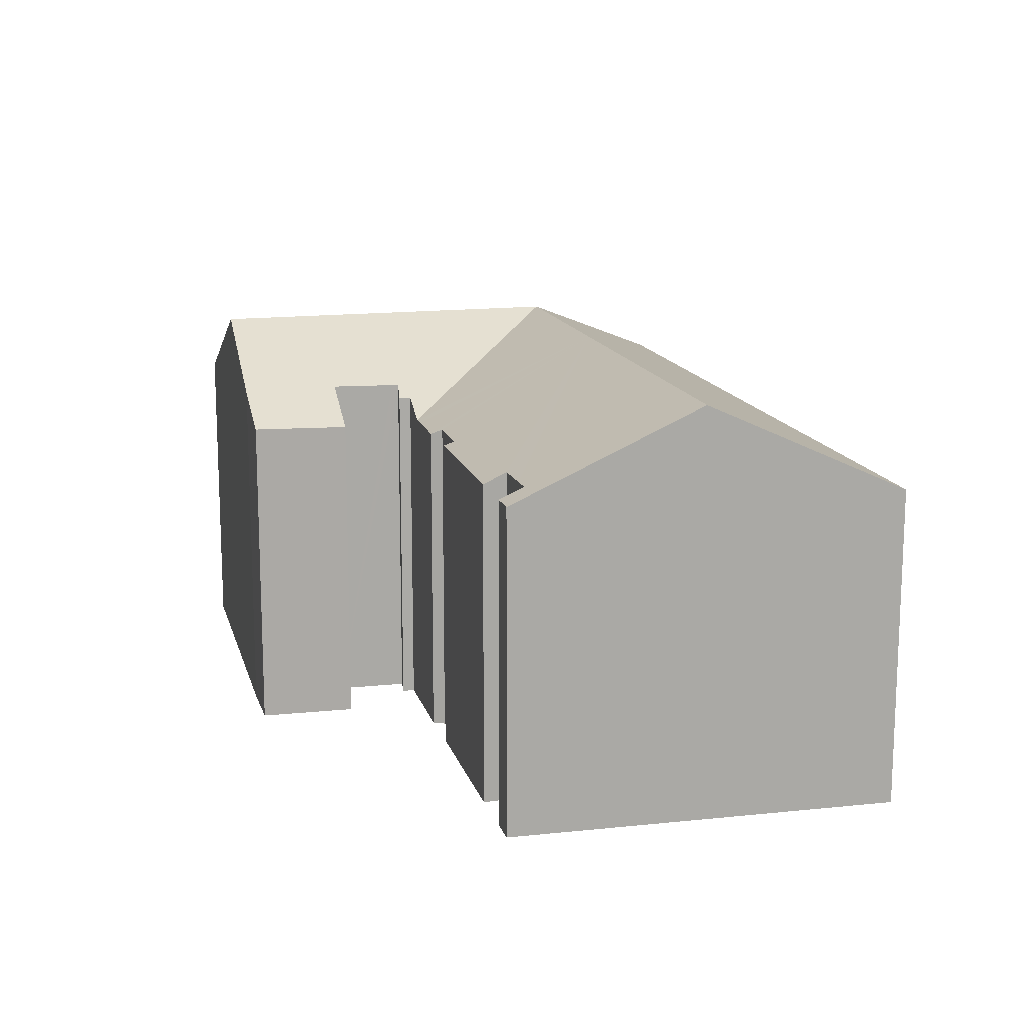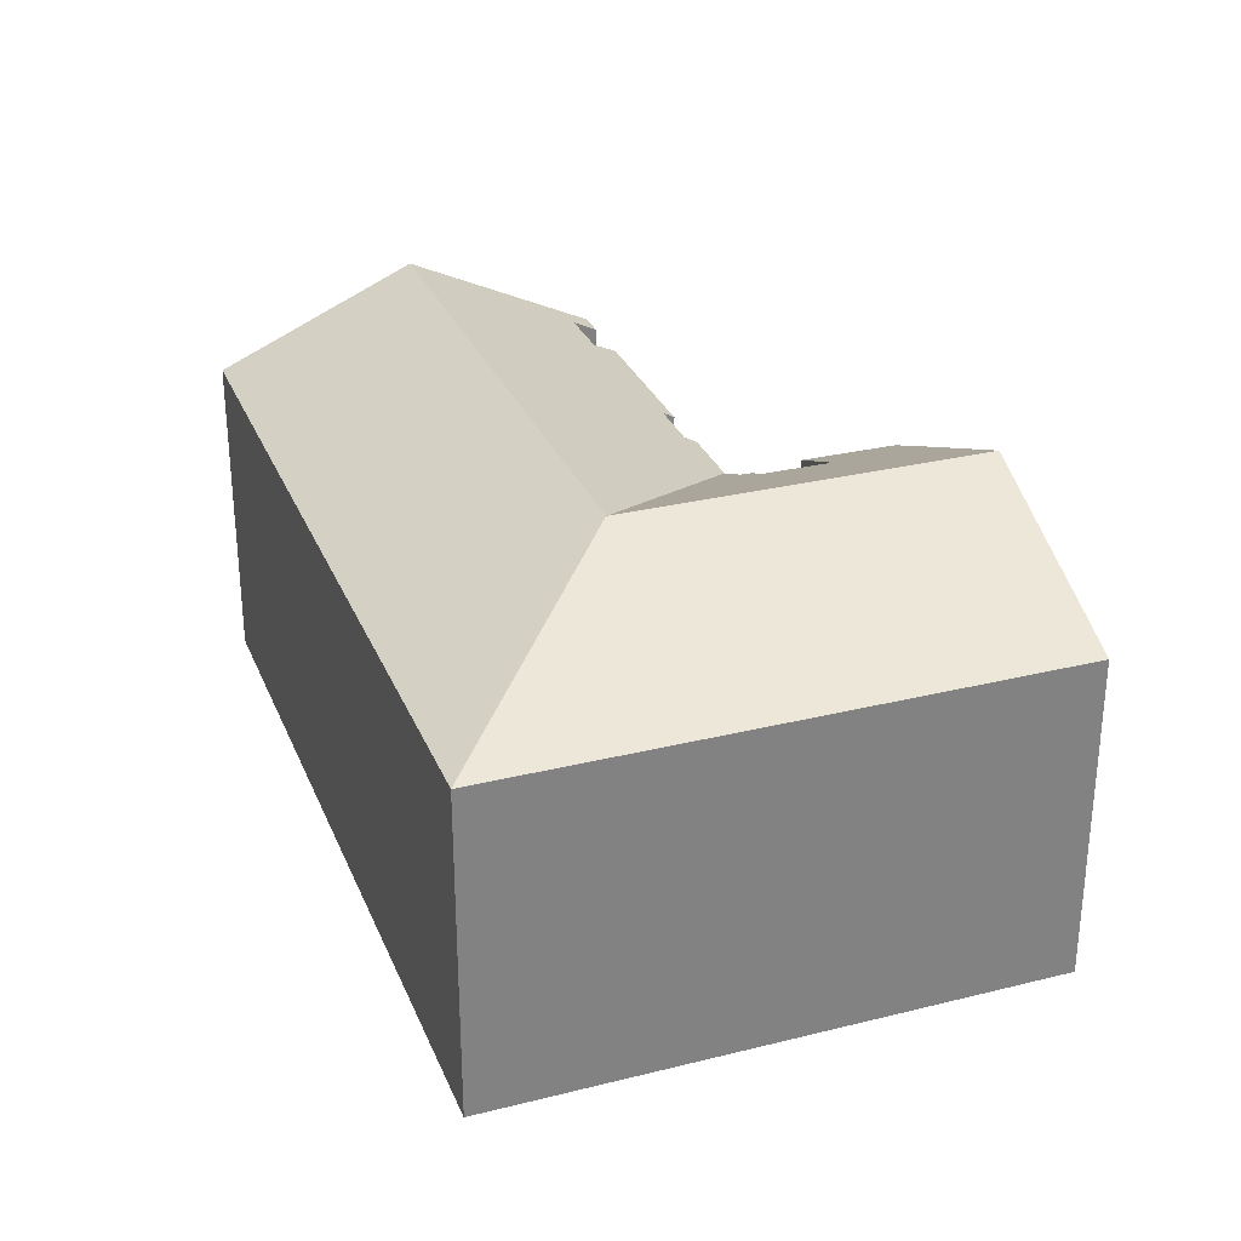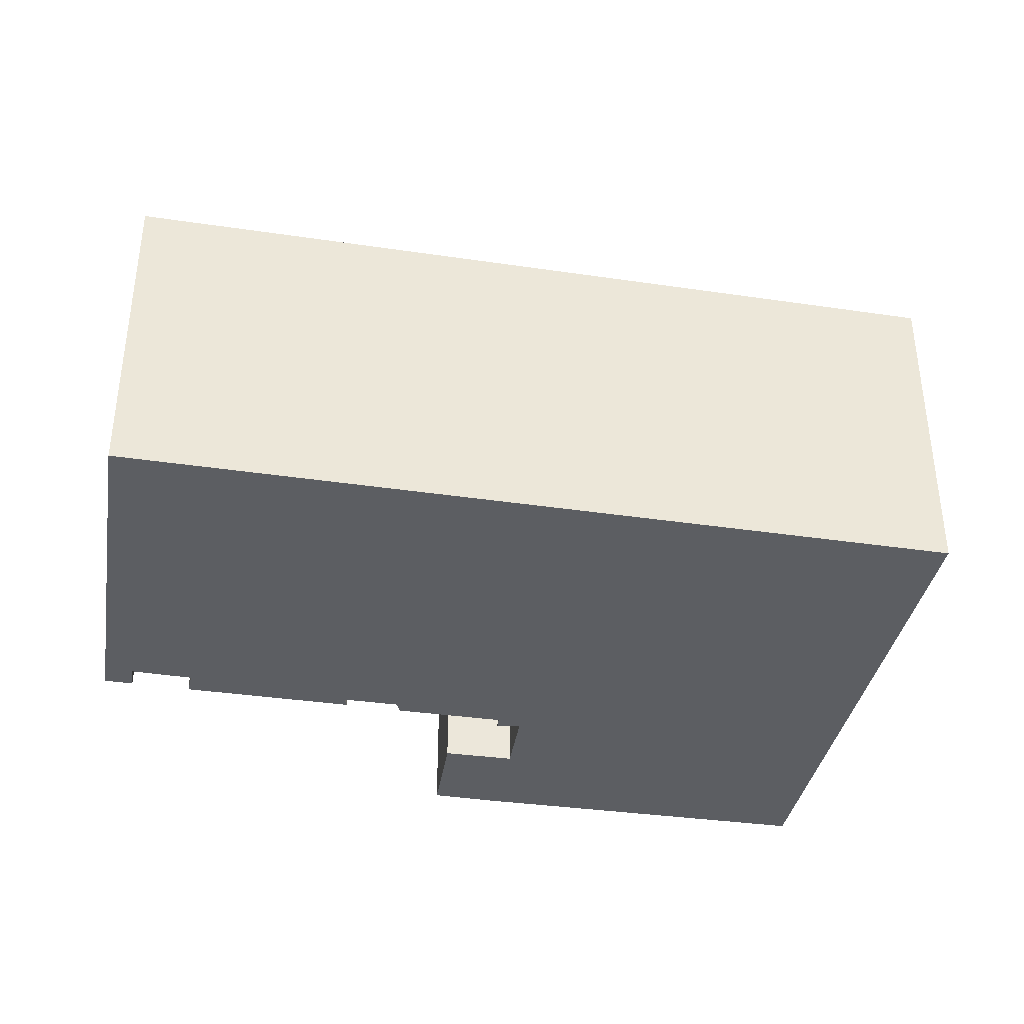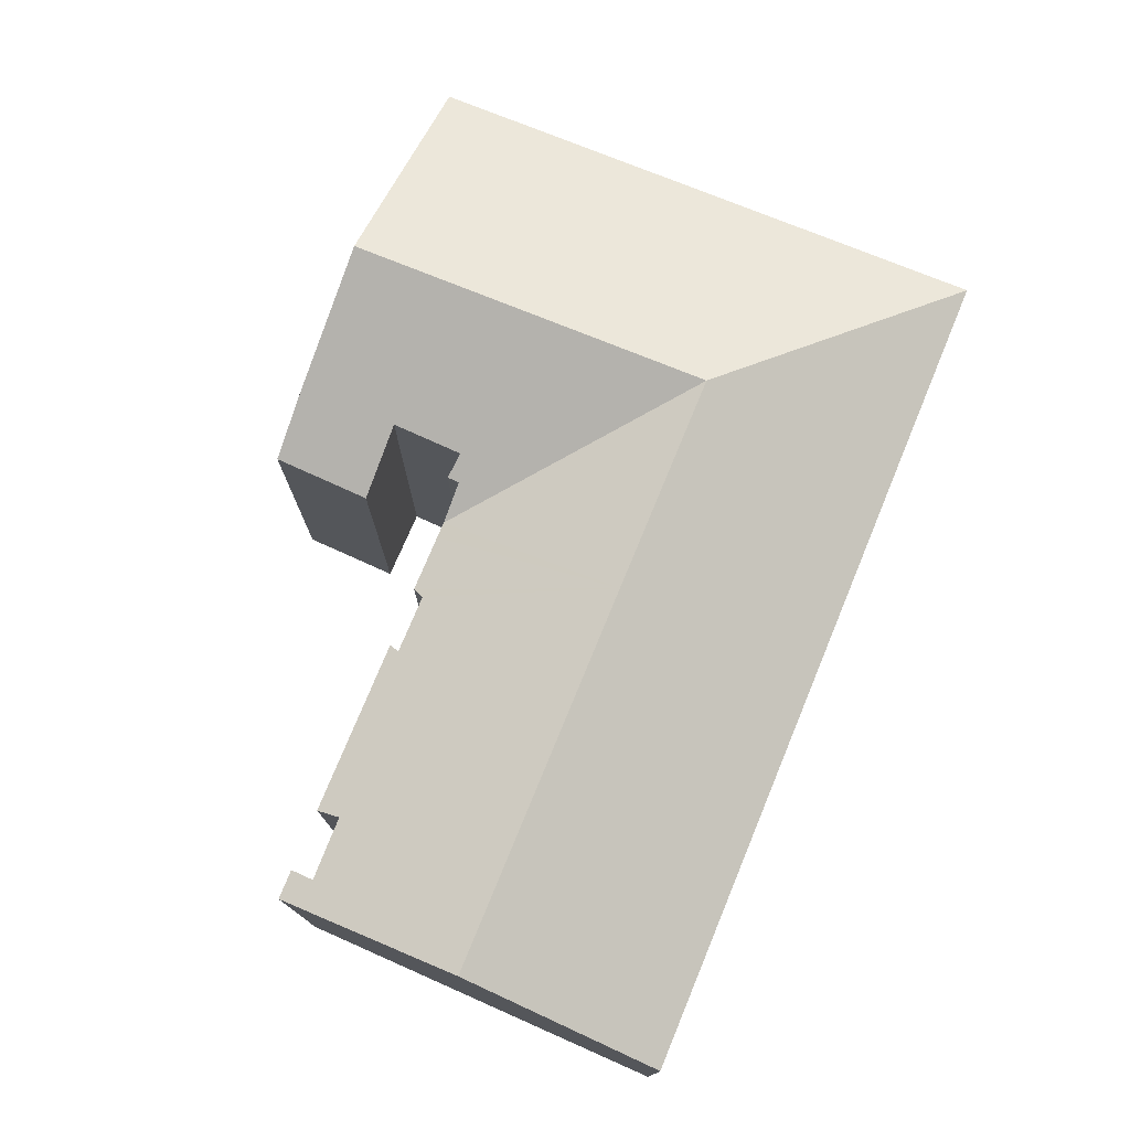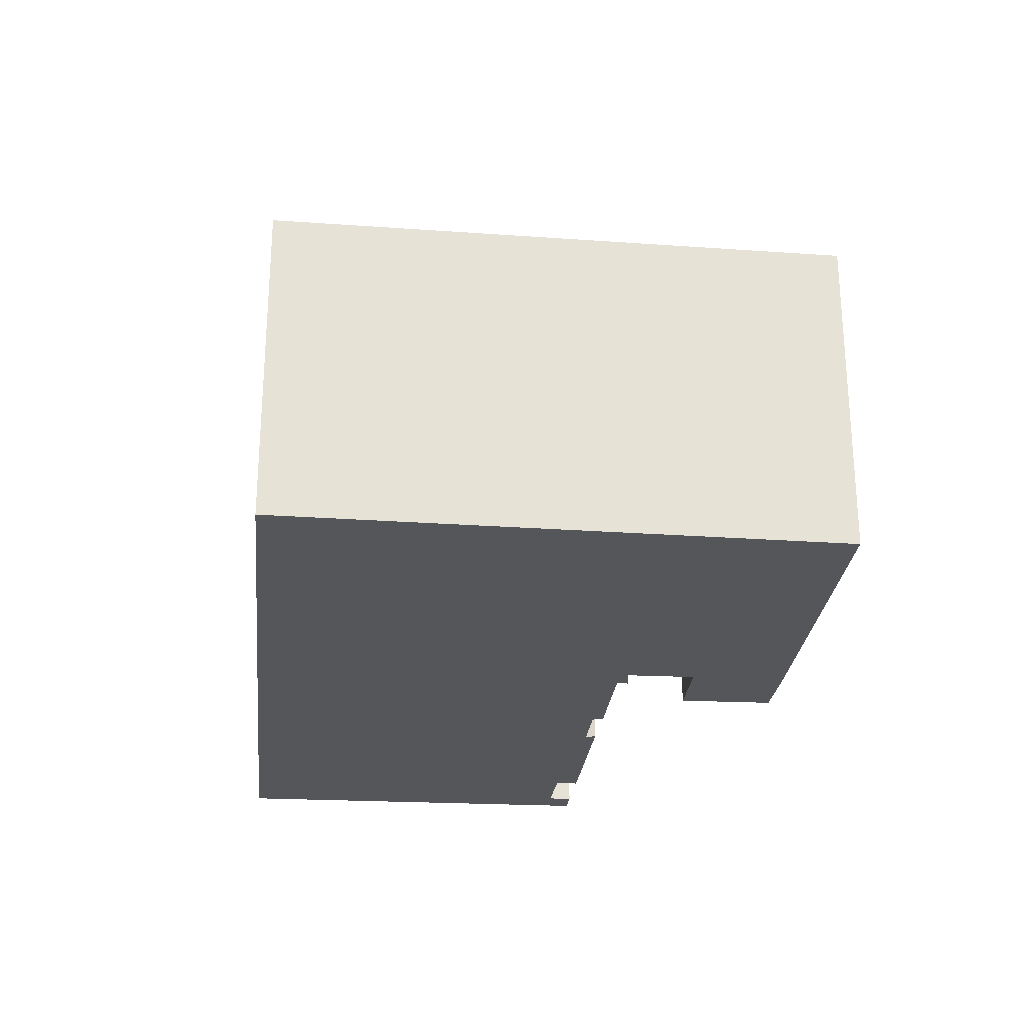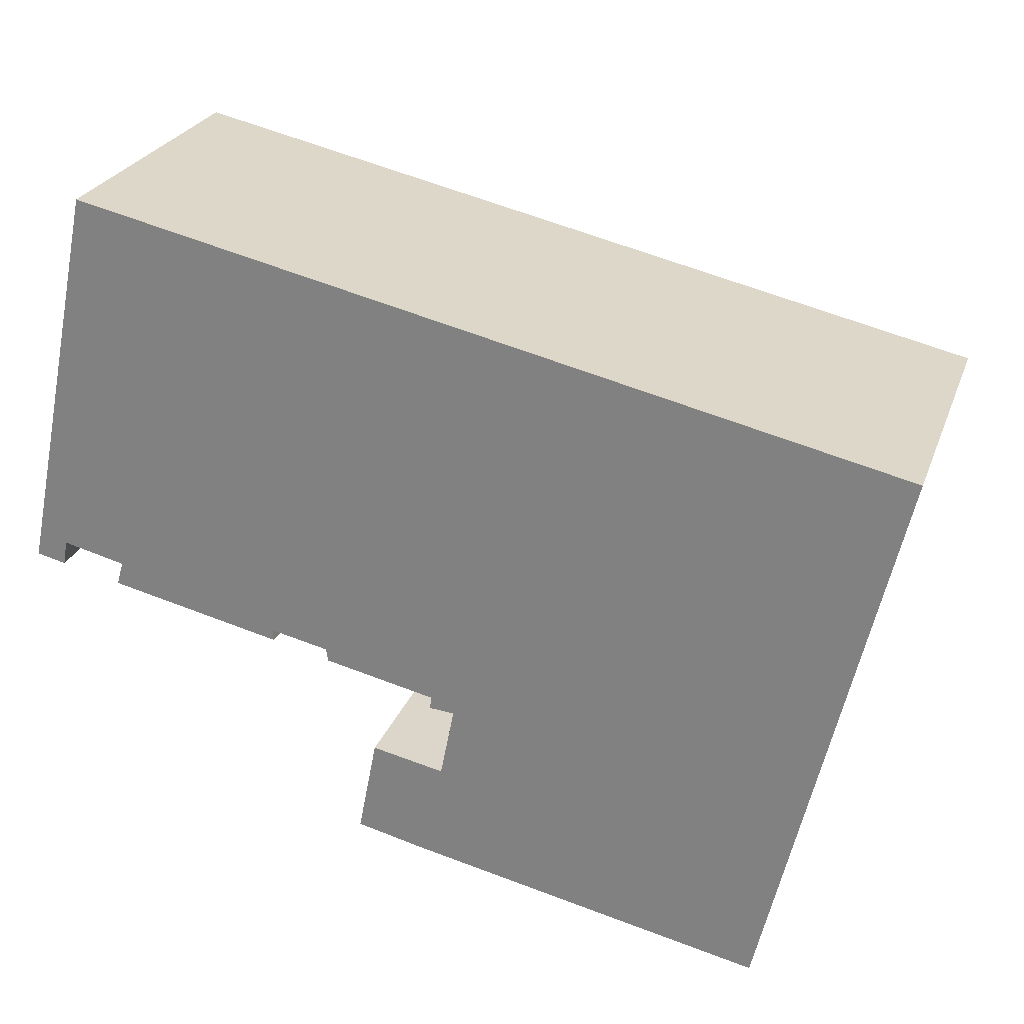
<metadata>
{"format":"obj","ext":"obj","renderer":"f3d","projection":"perspective","resolution":1024,"background":"white","views":[{"elev":14.5,"azim":-91.5,"up":"+Y"},{"elev":29.4,"azim":83.2,"up":"+Y"},{"elev":-37.7,"azim":2.2,"up":"+Y"},{"elev":76.5,"azim":-54.7,"up":"+Y"},{"elev":-25.9,"azim":96.9,"up":"+Y"},{"elev":25.4,"azim":17.4,"up":"+Z"}]}
</metadata>
<code>
v  18.48 12.09 1.494
v  12.46 10.04 -2.843
v  11.34 9.55 -2.595
v  17.09 12.09 -4.361
v  13.13 10.35 -3.252
v  12.41 10.05 -3.192
v  13.09 10.35 -3.445
v  12.72 10.38 -5.305
v  10.1 9.534 -7.652
v  11.98 10.35 -8.099
v  15.99 12.09 -8.961
v  10.64 9.485 -4.867
v  0 9.548 5.846e-16
v  0.965 9.87 0.505
v  0.843 9.546 -0.196
v  2.583 9.544 -0.601
v  2.772 9.859 0.066
v  7.287 9.551 -1.663
v  7.526 9.69 -1.404
v  7.564 9.551 -1.726
v  12.18 12.09 2.939
v  1.11 12.09 5.475
v  1.535 9.866 0.366
v  9.204 9.696 -1.775
v  9.266 9.543 -2.135
v  10.88 9.548 -2.493
v  22.42 9.396 6.661
v  26.05 9.396 5.828
v  19.8 9.396 7.262
v  16.88 9.396 7.931
v  13.54 9.396 8.696
v  12.77 9.396 8.874
v  7.968 9.397 9.973
v  5.368 9.396 10.57
v  3.96 9.396 10.89
v  2.104 9.814 10.38
v  2.286 9.396 11.28
v  23.29 9.393 -5.783
v  22.22 9.393 -10.3
v  7.564 1.057e-16 -1.726
v  2.583 3.68e-17 -0.601
v  7.287 1.018e-16 -1.663
v  2.772 -4.041e-18 0.066
v  0.965 -3.092e-17 0.505
v  1.535 -2.241e-17 0.366
v  0 0 0
v  0.843 1.2e-17 -0.196
v  22.22 6.306e-16 -10.3
v  11.98 4.959e-16 -8.099
v  15.99 5.487e-16 -8.961
v  10.1 4.685e-16 -7.652
v  13.13 1.991e-16 -3.252
v  12.41 1.955e-16 -3.192
v  12.46 1.741e-16 -2.843
v  10.88 1.527e-16 -2.493
v  9.266 1.307e-16 -2.135
v  11.34 1.589e-16 -2.595
v  9.204 1.087e-16 -1.775
v  7.526 8.597e-17 -1.404
v  1.11 -3.352e-16 5.475
v  2.286 -6.905e-16 11.28
v  2.104 -6.353e-16 10.38
v  10.64 2.98e-16 -4.867
v  12.72 3.248e-16 -5.305
v  13.09 2.109e-16 -3.445
v  26.05 -3.569e-16 5.828
v  23.29 3.541e-16 -5.783
v  3.96 -6.669e-16 10.89
v  5.368 -6.472e-16 10.57
v  7.968 -6.107e-16 9.973
v  12.77 -5.434e-16 8.874
v  13.54 -5.325e-16 8.696
v  16.88 -4.856e-16 7.931
v  19.8 -4.447e-16 7.262
v  22.42 -4.079e-16 6.661
g defaultobject
f 1 2 3
f 2 1 4
f 2 4 5
f 2 5 6
f 5 4 7
f 7 4 8
f 8 4 9
f 9 4 10
f 10 4 11
f 9 12 8
f 13 14 15
f 16 17 18
f 18 19 20
f 21 14 22
f 13 22 14
f 23 14 21
f 17 23 21
f 19 17 21
f 18 17 19
f 24 19 21
f 25 24 21
f 26 25 21
f 3 26 21
f 1 3 21
f 1 27 28
f 27 1 29
f 29 1 30
f 30 1 21
f 30 21 31
f 31 21 32
f 32 21 33
f 33 21 22
f 33 22 34
f 34 22 35
f 35 22 36
f 35 36 37
f 11 38 39
f 38 11 28
f 28 11 4
f 28 4 1
f 40 18 20
f 18 40 16
f 16 40 41
f 41 40 42
f 43 23 17
f 23 43 14
f 14 43 44
f 44 43 45
f 15 46 13
f 46 15 47
f 48 11 39
f 11 48 10
f 10 48 49
f 49 48 50
f 49 9 10
f 9 49 51
f 52 6 5
f 6 52 53
f 54 3 2
f 3 54 26
f 26 54 25
f 25 54 55
f 25 55 56
f 55 54 57
f 58 19 24
f 19 58 59
f 16 43 17
f 43 16 41
f 46 22 13
f 22 46 36
f 36 46 60
f 36 60 37
f 37 60 61
f 61 60 62
f 51 12 9
f 12 51 63
f 64 7 8
f 7 64 5
f 5 64 52
f 52 64 65
f 53 2 6
f 2 53 54
f 25 58 24
f 58 25 56
f 44 15 14
f 15 44 47
f 66 38 28
f 38 66 67
f 38 67 39
f 39 67 48
f 59 20 19
f 20 59 40
f 61 35 37
f 35 61 34
f 34 61 33
f 33 61 32
f 32 61 68
f 32 68 69
f 32 69 70
f 32 70 31
f 31 70 30
f 30 70 71
f 30 71 29
f 29 71 72
f 29 72 73
f 29 73 27
f 27 73 28
f 28 73 74
f 28 74 75
f 28 75 66
f 12 64 8
f 64 12 63
f 67 50 48
f 50 67 49
f 49 67 66
f 49 66 51
f 51 66 64
f 64 66 65
f 65 66 52
f 52 66 53
f 53 66 54
f 54 66 57
f 57 66 55
f 55 66 56
f 56 66 58
f 58 66 59
f 59 66 75
f 59 42 40
f 42 59 41
f 41 59 75
f 41 75 74
f 41 74 43
f 43 74 45
f 45 74 73
f 45 73 44
f 44 46 47
f 46 44 60
f 60 44 73
f 60 73 72
f 60 72 71
f 60 71 70
f 60 70 62
f 62 70 69
f 62 69 68
f 62 68 61
f 63 51 64

</code>
